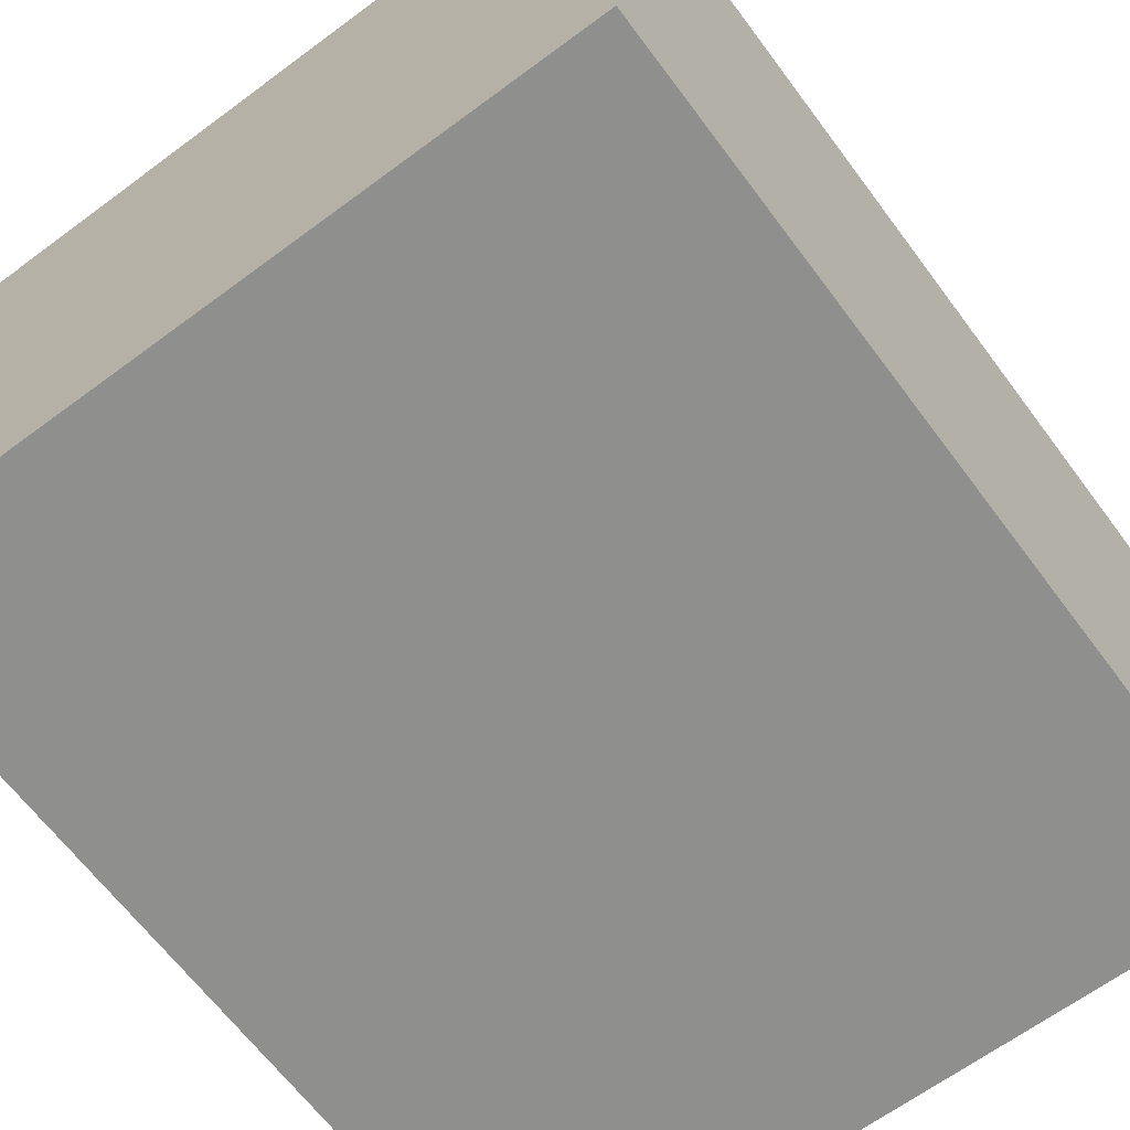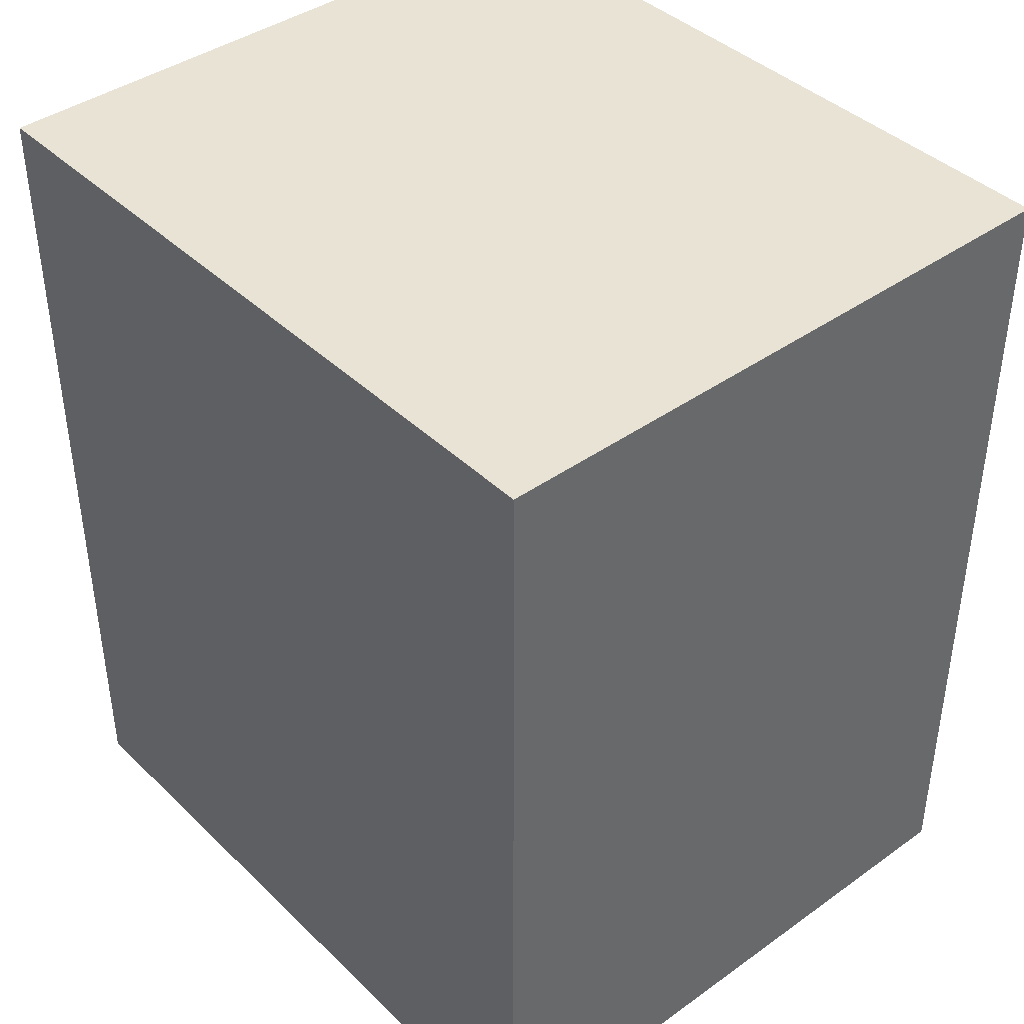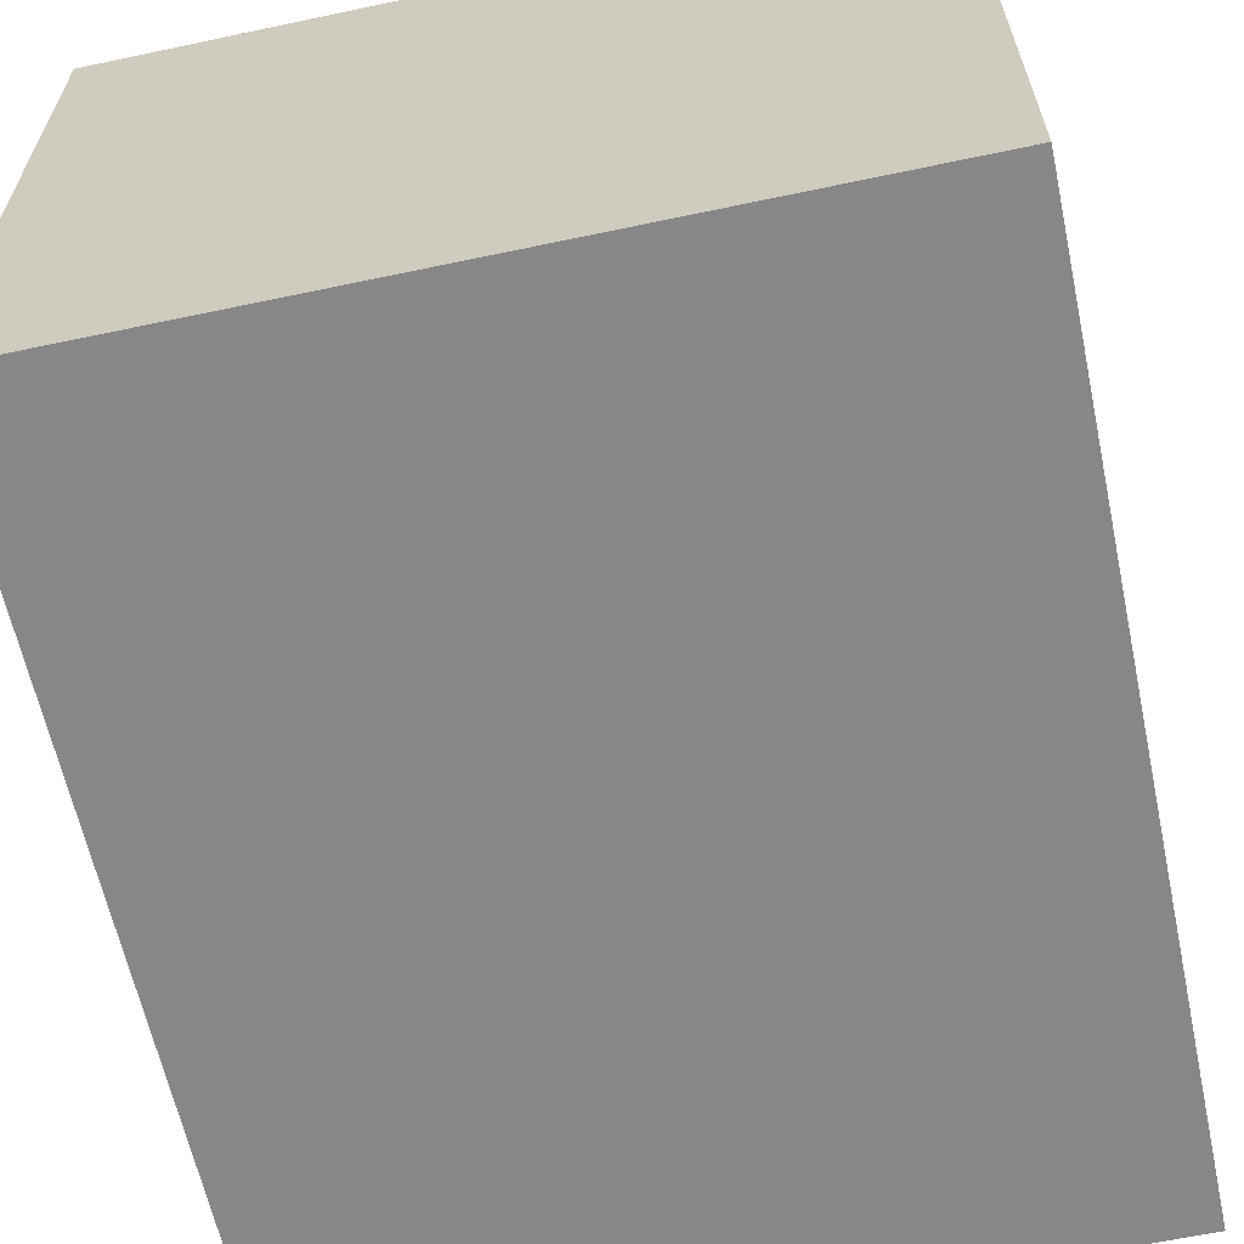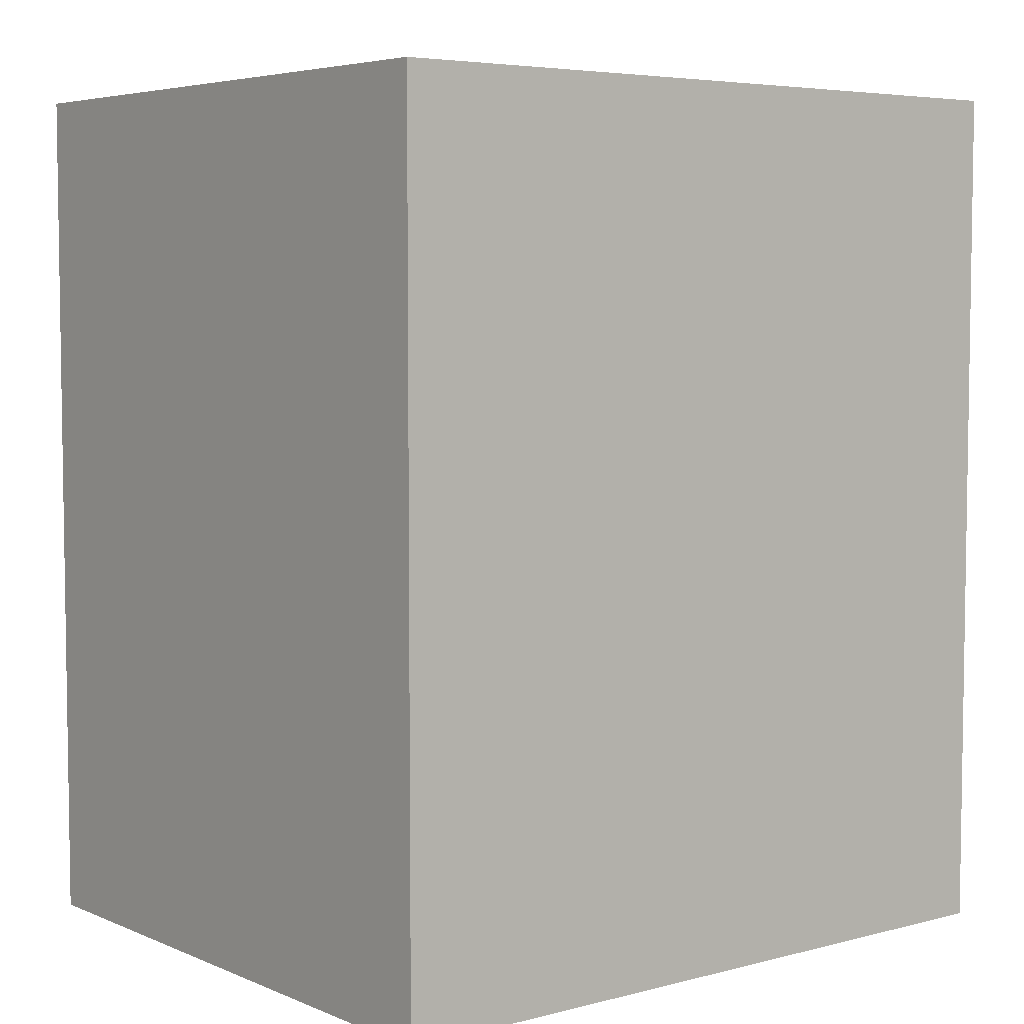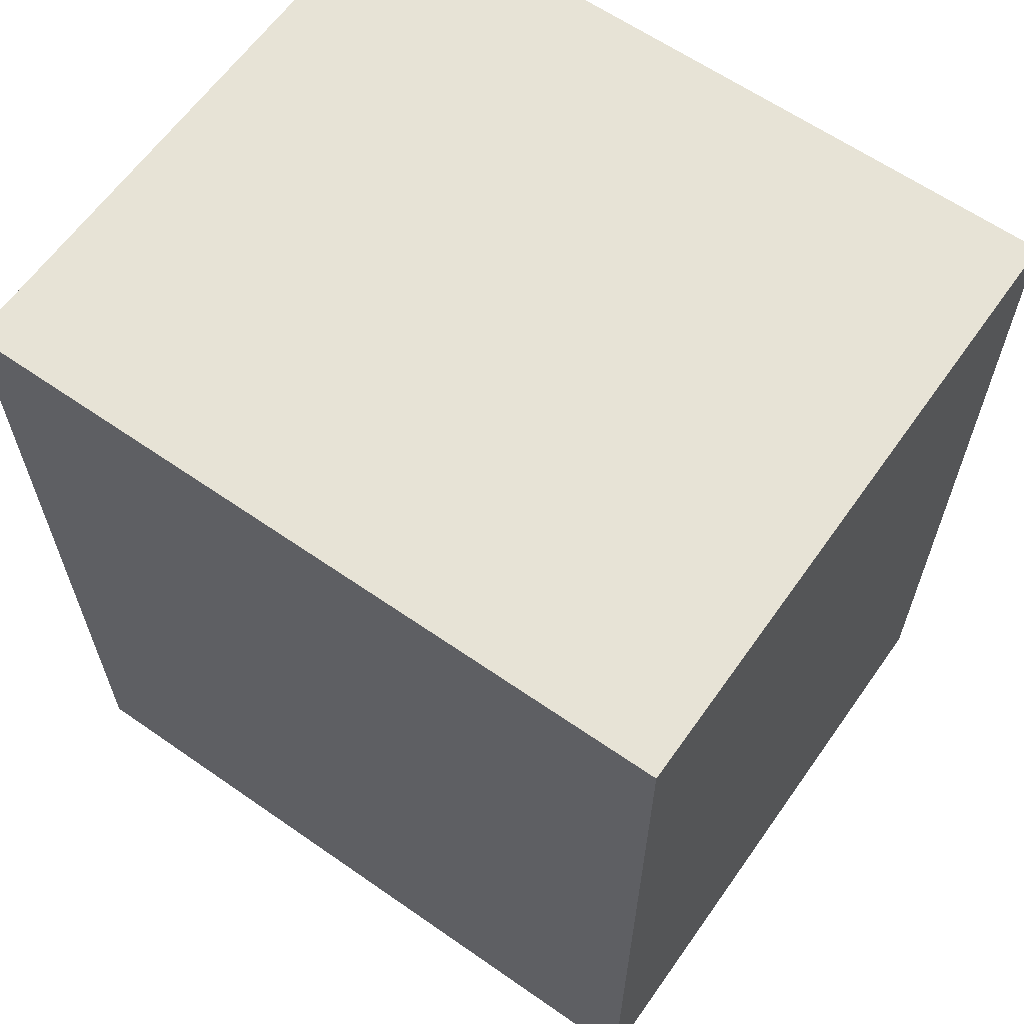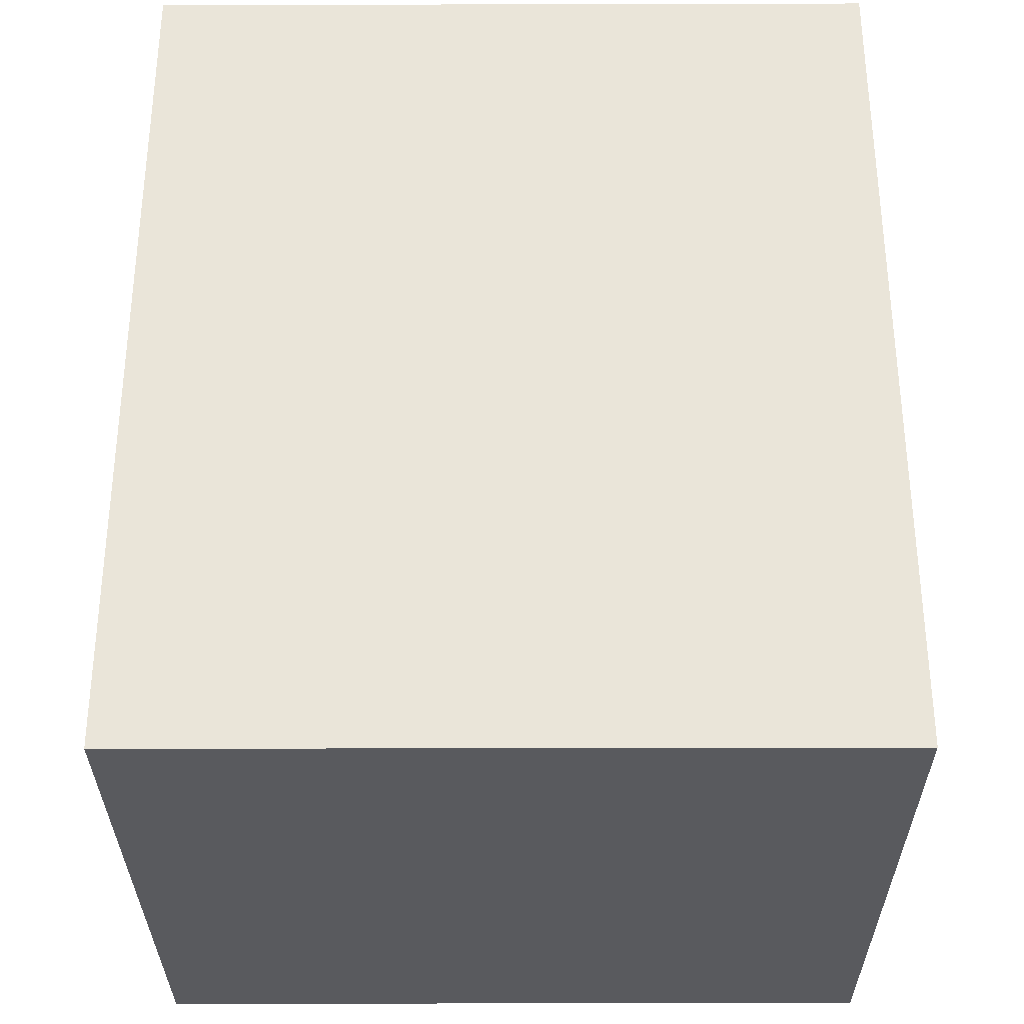
<metadata>
{"format":"obj","ext":"obj","renderer":"f3d","projection":"perspective","resolution":1024,"background":"white","views":[{"elev":-65.1,"azim":36.7,"up":"+Y"},{"elev":41.0,"azim":49.1,"up":"+Z"},{"elev":-62.6,"azim":-167.9,"up":"+Y"},{"elev":5.3,"azim":141.4,"up":"+Z"},{"elev":62.6,"azim":-144.8,"up":"+Z"},{"elev":-31.7,"azim":-179.8,"up":"+Z"}]}
</metadata>
<code>
o box28/mesh37/mesh37-geometry#mesh37-geometry
v -0.081 -0.1839 0.1144
v -0.03509 -0.1839 0.06008
v -0.03509 -0.1839 0.1144
v -0.081 -0.1839 0.06008
v -0.03509 -0.1444 0.1144
v -0.081 -0.1444 0.06008
v -0.03509 -0.1444 0.06008
v -0.081 -0.1444 0.1144
f 1 2 3
f 2 1 4
f 3 2 1
f 4 1 2
f 2 5 3
f 3 5 2
f 5 1 3
f 3 1 5
f 1 6 4
f 4 6 1
f 6 2 4
f 4 2 6
f 5 2 7
f 7 2 5
f 1 5 8
f 8 5 1
f 6 1 8
f 8 1 6
f 2 6 7
f 7 6 2
f 6 5 7
f 7 5 6
f 5 6 8
f 8 6 5

</code>
